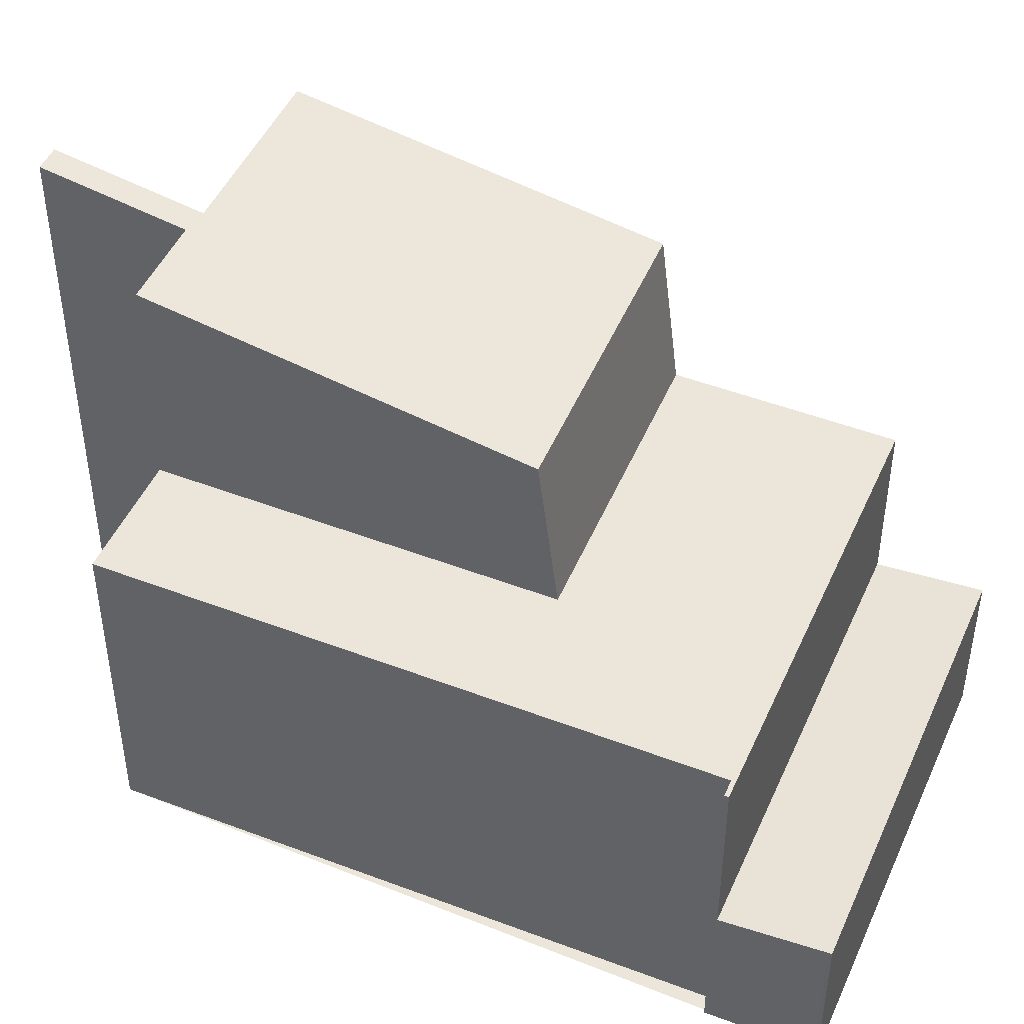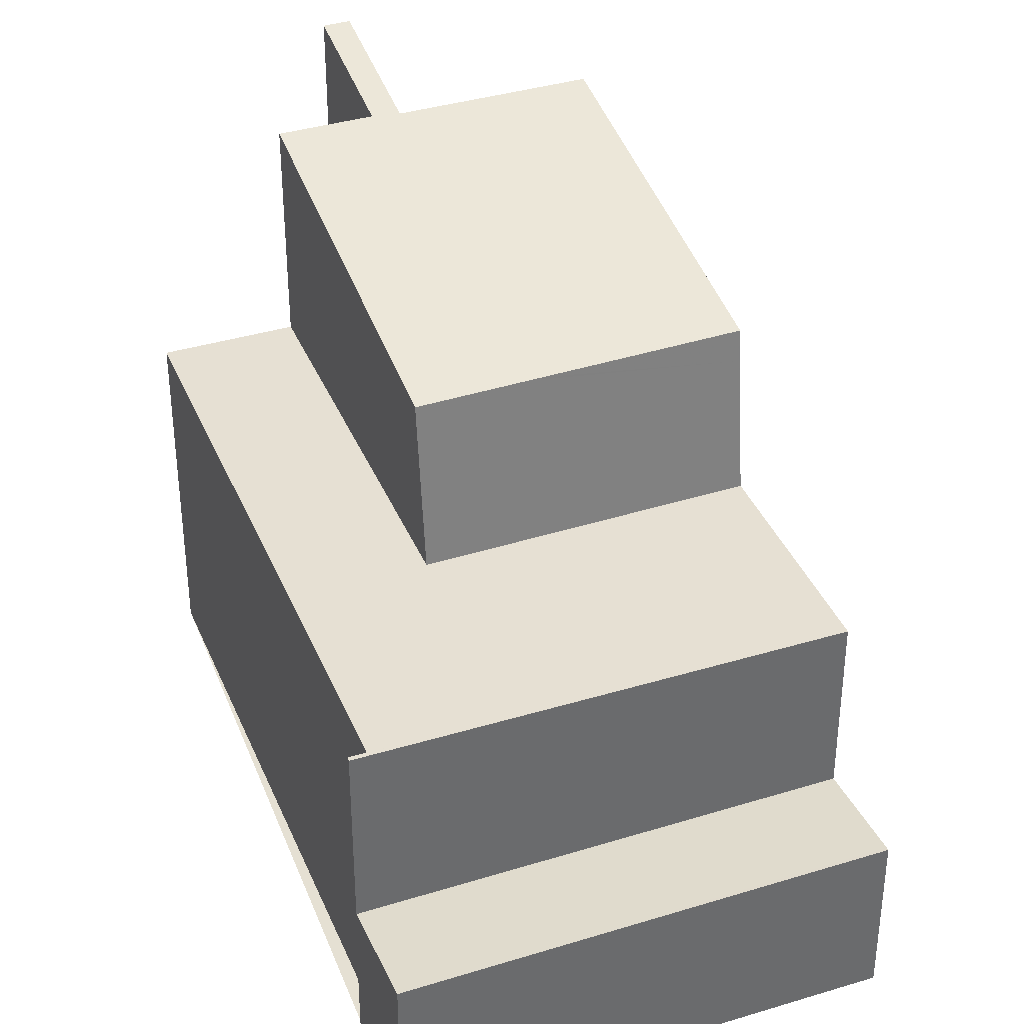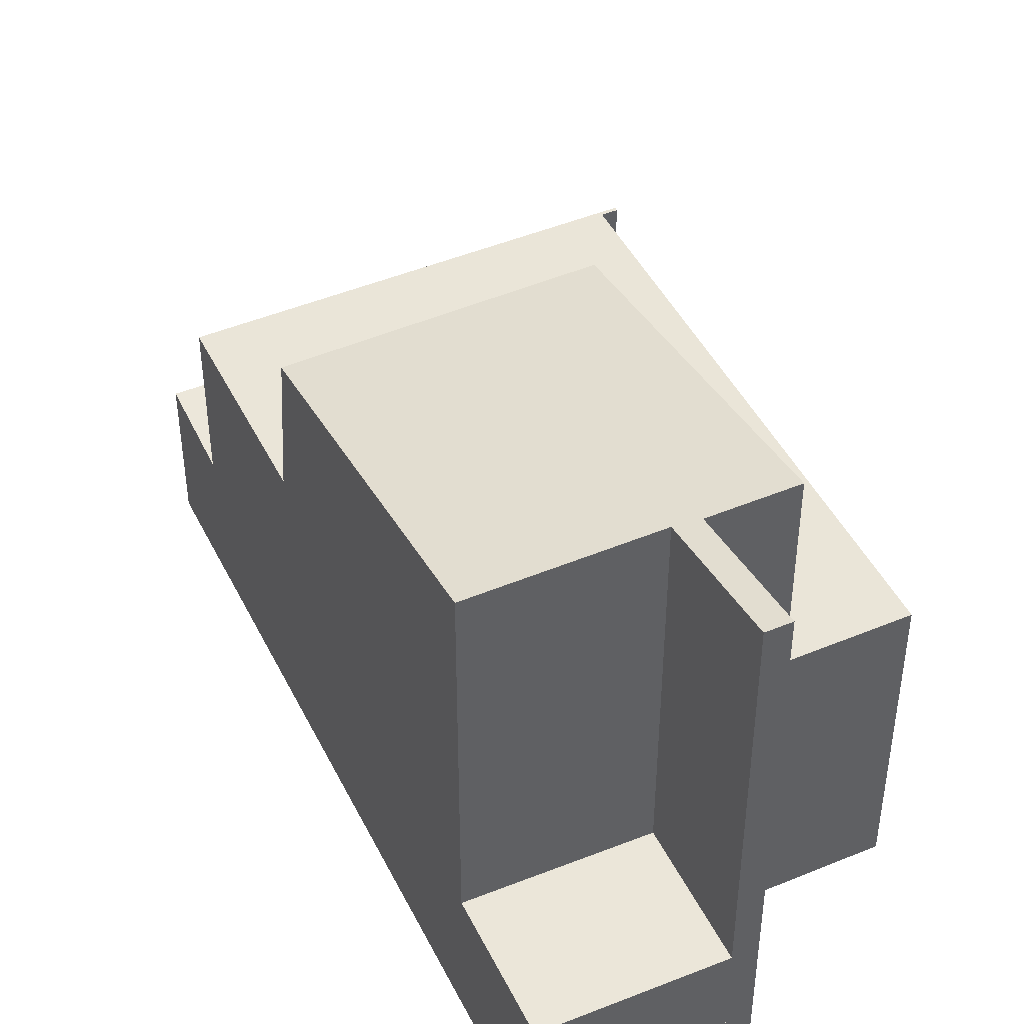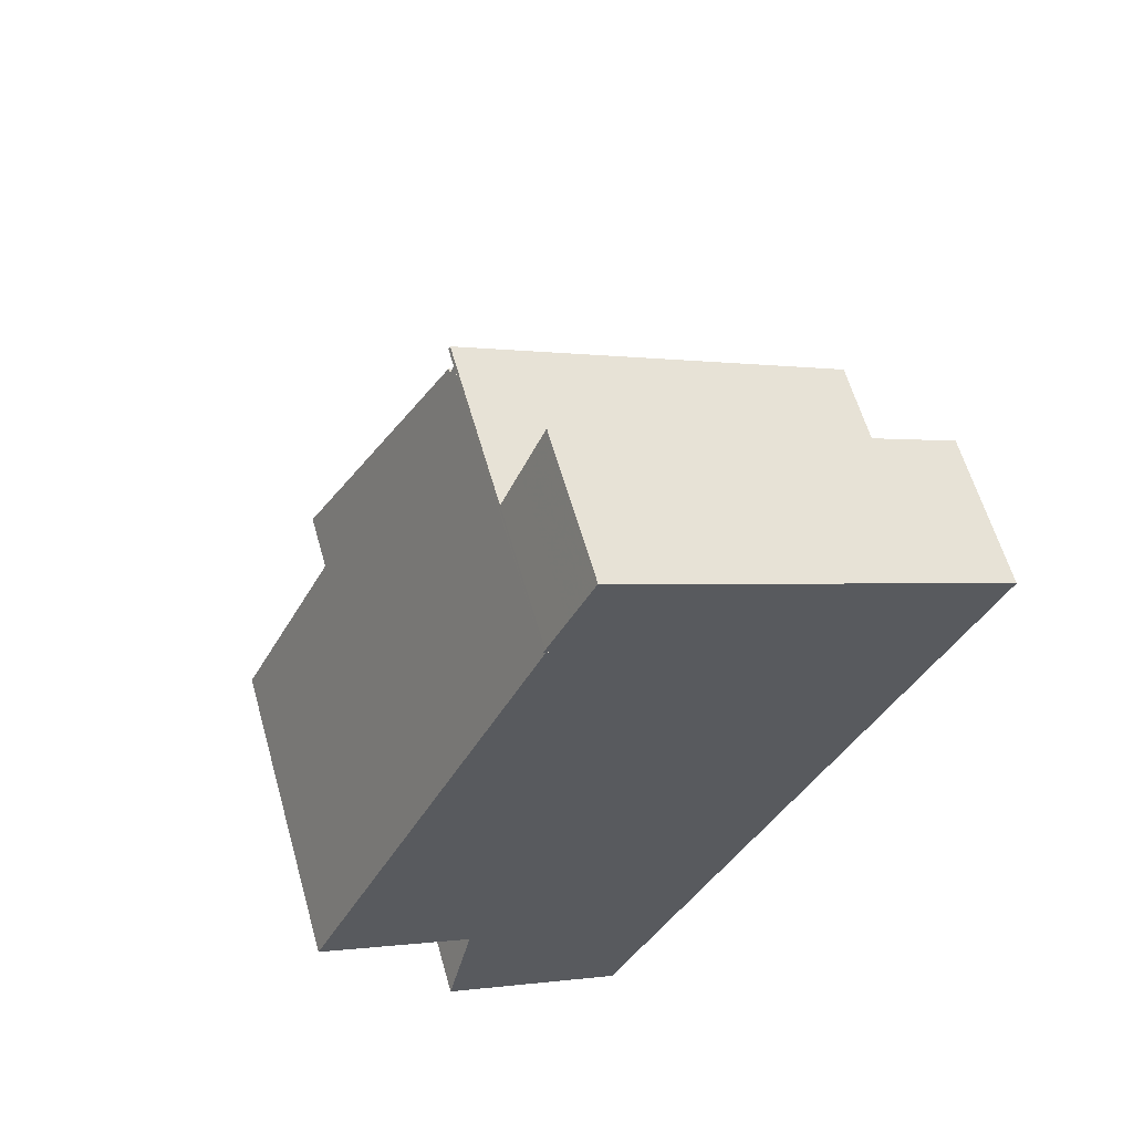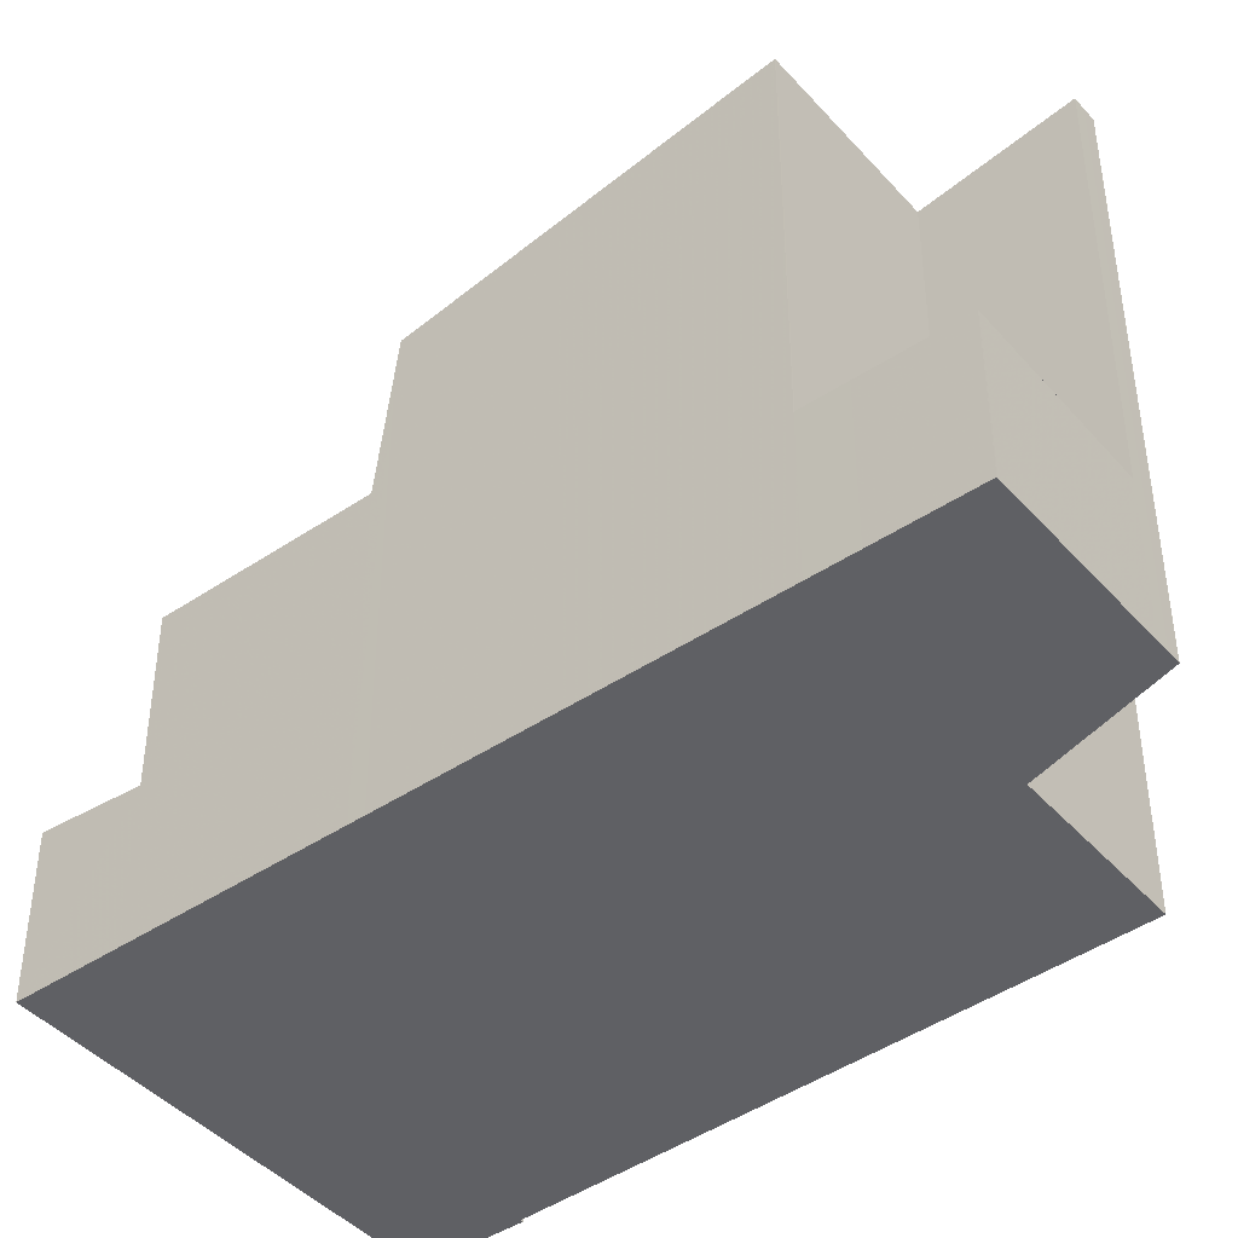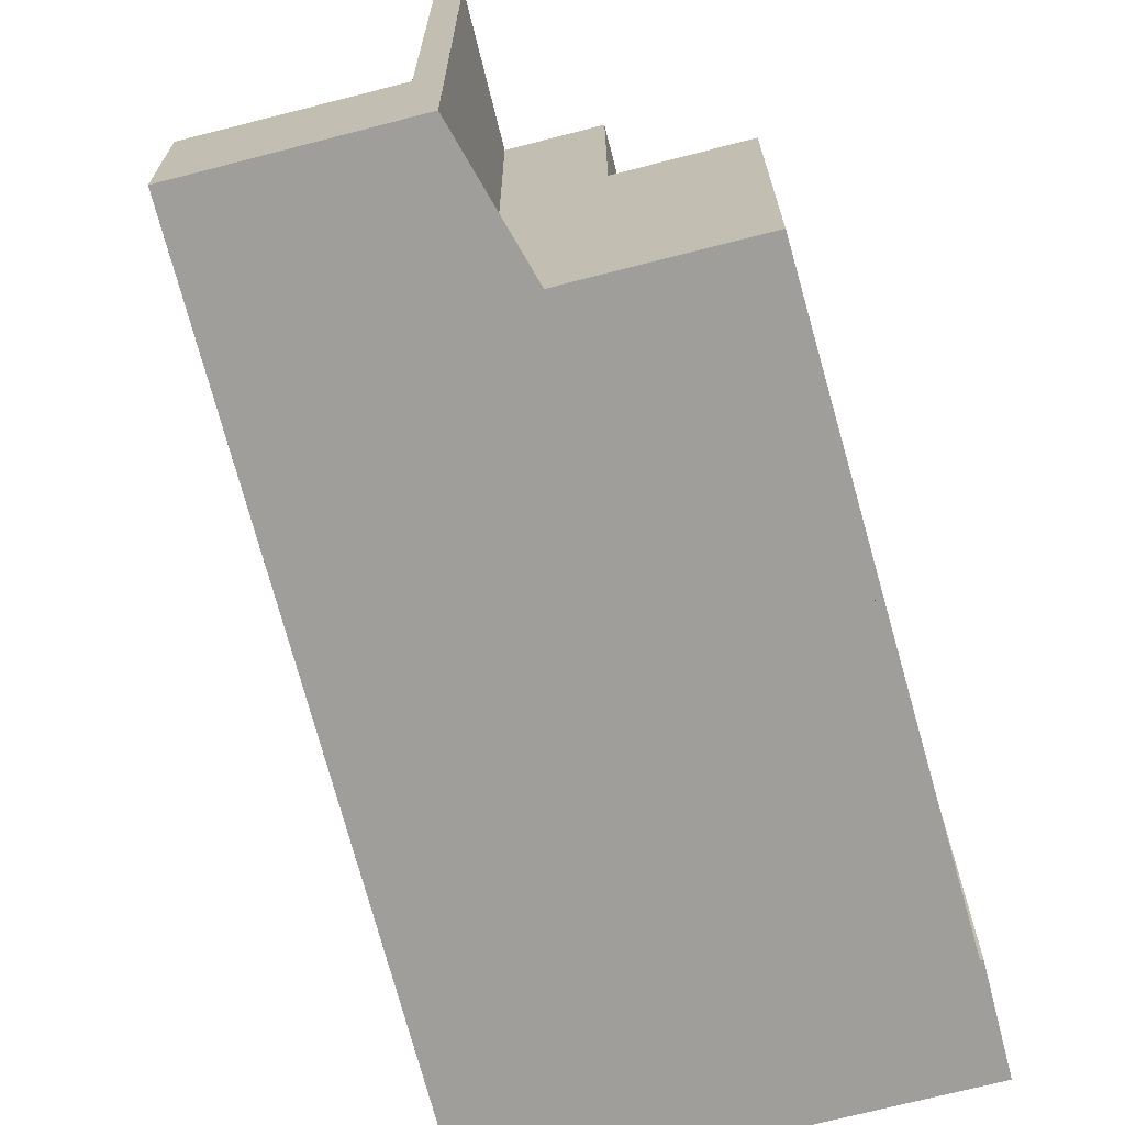
<metadata>
{"format":"obj","ext":"obj","renderer":"f3d","projection":"perspective","resolution":1024,"background":"white","views":[{"elev":47.2,"azim":139.2,"up":"+Z"},{"elev":38.1,"azim":-175.2,"up":"+Z"},{"elev":45.8,"azim":0.7,"up":"+Z"},{"elev":60.6,"azim":164.2,"up":"+Y"},{"elev":-43.7,"azim":-25.7,"up":"+Z"},{"elev":-70.8,"azim":40.5,"up":"+Z"}]}
</metadata>
<code>
v -2396 -2275 9.102
v -2395 -2277 9.497
v -2397 -2264 5.455
v -2397 -2264 5.454
v -2393 -2273 5.496
v -2405 -2266 2.685
v -2398 -2262 2.64
v -2398 -2278 2.598
v -2402 -2271 8.071
v -2399 -2269 8.075
v -2398 -2268 8.078
v -2402 -2271 8.071
v -2395 -2274 9.108
v -2399 -2276 9.076
v -2396 -2277 9.495
v -2404 -2267 5.419
v -2397 -2264 5.455
v -2396 -2267 5.47
v -2404 -2267 5.419
v -2393 -2273 5.496
v -2397 -2264 5.455
v -2404 -2267 5.419
v -2399 -2276 5.462
v -2402 -2270 5.434
v -2395 -2274 5.486
v -2396 -2277 5.487
v -2397 -2263 2.561
v -2401 -2264 2.661
v -2398 -2263 2.568
v -2400 -2264 2.63
v -2402 -2264 2.666
v -2404 -2267 2.544
v -2401 -2266 2.525
v -2399 -2265 2.513
v -2397 -2264 2.499
v -2404 -2267 2.544
v -2397 -2264 2.552
v -2404 -2267 2.743
v -2399 -2276 2.626
v -2396 -2277 2.519
v -2398 -2268 8.078
v -2402 -2270 5.434
v -2402 -2270 5.435
v -2396 -2267 5.468
v -2398 -2268 5.458
v -2397 -2264 2.5
v -2397 -2264 2.499
v -2398 -2262 2.641
v -2397 -2264 5.454
v -2397 -2264 5.454
v -2397 -2264 2.559
v -2397 -2264 2.5
v -2397 -2264 5.454
v -2399 -2269 8.075
v -2402 -2271 7.57
v -2398 -2268 8.083
v -2398 -2268 5.46
v -2398 -2268 8.078
v -2398 -2268 8.083
v -2398 -2268 5.46
v -2398 -2268 5.458
v -2395 -2274 5.486
v -2395 -2274 5.486
v -2398 -2268 5.458
v -2400 -2263 2.654
v -2399 -2265 5.443
v -2399 -2265 5.443
v -2399 -2265 2.613
v -2399 -2265 2.513
v -2395 -2274 9.108
v -2402 -2271 8.071
v -2402 -2271 7.573
v -2402 -2270 5.435
v -2404 -2267 2.544
v -2405 -2266 2.685
v -2402 -2271 8.071
v -2398 -2278 2.597
v -2399 -2276 9.076
v -2399 -2276 5.462
v -2399 -2276 2.626
v -2404 -2267 5.419
v -2404 -2267 2.742
v -2404 -2267 2.544
v -2397 -2275 9.09
v -2395 -2274 9.098
v -2399 -2276 9.076
v -2395 -2274 9.098
v -2395 -2274 5.486
v -2397 -2275 5.476
v -2397 -2275 2.547
v -2399 -2276 2.626
v -2399 -2276 2.626
v -2399 -2276 9.076
v -2399 -2277 2.617
v -2399 -2277 2.617
v -2396 -2275 9.217
v -2396 -2275 9.219
v -2396 -2275 5.48
v -2396 -2275 2.538
v -2399 -2278 2.604
v -2399 -2278 2.603
v -2396 -2277 9.413
v -2395 -2276 9.415
v -2396 -2277 5.485
v -2396 -2277 2.524
v -2398 -2262 2.637
v -2398 -2262 2.636
v -2405 -2266 2.681
v -2405 -2266 2.681
v -2402 -2264 2.662
v -2401 -2264 2.655
v -2400 -2263 2.65
v -2398 -2268 8.078
v -2398 -2268 8.082
v -2398 -2268 8.078
v -2398 -2268 5.458
v -2399 -2265 2.514
v -2400 -2264 2.635
v -2400 -2263 2.655
v -2400 -2263 2.651
v -2395 -2274 9.098
v -2398 -2268 5.458
v -2399 -2265 5.443
v -2399 -2265 5.443
v -2399 -2265 2.617
v -2399 -2265 2.514
v -2395 -2274 9.108
v -2399 -2269 8.075
v -2399 -2269 5.449
v -2399 -2269 8.039
v -2399 -2269 8.075
v -2397 -2275 9.09
v -2396 -2275 9.217
v -2399 -2269 5.449
v -2401 -2266 5.434
v -2396 -2277 2.519
v -2396 -2277 2.524
v -2397 -2275 5.476
v -2397 -2275 9.09
v -2397 -2275 2.547
v -2401 -2266 5.434
v -2401 -2266 2.663
v -2401 -2266 2.525
v -2397 -2275 2.547
v -2396 -2275 2.538
v -2396 -2277 9.413
v -2396 -2277 9.495
v -2401 -2266 2.524
v -2402 -2264 2.661
v -2399 -2269 8.075
v -2399 -2269 8.07
v -2399 -2269 5.45
v -2399 -2269 8.075
v -2396 -2275 9.091
v -2396 -2275 9.218
v -2396 -2276 9.414
v -2395 -2277 9.496
v -2399 -2269 5.45
v -2401 -2266 5.435
v -2401 -2266 5.435
v -2401 -2266 2.658
v -2401 -2266 2.524
v -2402 -2264 2.665
v -2399 -2269 8.076
v -2399 -2269 8.076
v -2399 -2269 8.076
v -2399 -2269 5.451
v -2396 -2275 9.092
v -2396 -2275 9.219
v -2395 -2276 9.415
v -2395 -2277 9.497
v -2401 -2266 2.523
v -2401 -2264 2.659
v -2399 -2269 5.451
v -2401 -2266 5.436
v -2401 -2266 5.436
v -2401 -2266 2.652
v -2401 -2266 2.523
v -2401 -2264 2.664
v -2396 -2275 9.219
v -2396 -2275 9.102
v -2396 -2275 0
v -2396 -2275 0
v -2395 -2277 9.497
v -2395 -2277 9.497
v -2395 -2277 0
v -2395 -2277 0
v -2397 -2264 5.454
v -2397 -2264 5.455
v -2397 -2264 0
v -2397 -2264 0
v -2396 -2267 5.468
v -2397 -2264 5.454
v -2397 -2264 0
v -2396 -2267 0
v -2395 -2274 5.486
v -2393 -2273 5.496
v -2393 -2273 0
v -2395 -2274 0
v -2405 -2266 2.685
v -2405 -2266 2.685
v -2405 -2266 0
v -2405 -2266 0
v -2398 -2262 2.636
v -2398 -2262 2.64
v -2398 -2262 0
v -2398 -2262 0
v -2399 -2278 2.604
v -2398 -2278 2.598
v -2398 -2278 4.441e-16
v -2399 -2278 0
v -2402 -2271 7.57
v -2402 -2271 8.071
v -2402 -2271 0
v -2402 -2271 0
v -2397 -2264 5.455
v -2397 -2264 5.455
v -2397 -2264 0
v -2397 -2264 0
v -2393 -2273 5.496
v -2396 -2267 5.47
v -2396 -2267 0
v -2393 -2273 0
v -2393 -2273 5.496
v -2393 -2273 5.496
v -2393 -2273 0
v -2393 -2273 0
v -2397 -2264 2.499
v -2397 -2263 2.561
v -2397 -2263 0
v -2397 -2264 0
v -2400 -2263 2.655
v -2401 -2264 2.661
v -2401 -2264 0
v -2400 -2263 -4.441e-16
v -2402 -2264 2.665
v -2402 -2264 2.666
v -2402 -2264 4.441e-16
v -2402 -2264 4.441e-16
v -2405 -2266 2.681
v -2404 -2267 2.544
v -2404 -2267 0
v -2405 -2266 0
v -2404 -2267 5.419
v -2402 -2270 5.434
v -2402 -2270 0
v -2404 -2267 0
v -2396 -2267 5.47
v -2396 -2267 5.468
v -2396 -2267 0
v -2396 -2267 0
v -2398 -2262 2.64
v -2398 -2262 2.641
v -2398 -2262 0
v -2398 -2262 0
v -2397 -2264 5.454
v -2397 -2264 5.454
v -2397 -2264 0
v -2397 -2264 0
v -2402 -2270 5.434
v -2402 -2271 7.57
v -2402 -2271 0
v -2402 -2270 0
v -2398 -2262 2.641
v -2400 -2263 2.654
v -2400 -2263 0
v -2398 -2262 0
v -2395 -2274 9.108
v -2395 -2274 9.108
v -2395 -2274 1.776e-15
v -2395 -2274 0
v -2402 -2264 2.666
v -2405 -2266 2.685
v -2405 -2266 0
v -2402 -2264 4.441e-16
v -2398 -2278 2.598
v -2398 -2278 2.597
v -2398 -2278 0
v -2398 -2278 4.441e-16
v -2402 -2271 8.071
v -2399 -2276 9.076
v -2399 -2276 0
v -2402 -2271 0
v -2399 -2276 2.626
v -2399 -2277 2.617
v -2399 -2277 0
v -2399 -2276 0
v -2395 -2276 9.415
v -2396 -2275 9.219
v -2396 -2275 0
v -2395 -2276 0
v -2399 -2277 2.617
v -2399 -2278 2.604
v -2399 -2278 0
v -2399 -2277 0
v -2395 -2277 9.497
v -2395 -2276 9.415
v -2395 -2276 0
v -2395 -2277 0
v -2397 -2263 2.561
v -2398 -2262 2.636
v -2398 -2262 0
v -2397 -2263 0
v -2405 -2266 2.685
v -2405 -2266 2.681
v -2405 -2266 0
v -2405 -2266 0
v -2400 -2263 2.654
v -2400 -2263 2.655
v -2400 -2263 -4.441e-16
v -2400 -2263 0
v -2396 -2275 9.102
v -2395 -2274 9.108
v -2395 -2274 0
v -2396 -2275 0
v -2398 -2278 2.597
v -2396 -2277 2.519
v -2396 -2277 4.441e-16
v -2398 -2278 0
v -2396 -2277 9.495
v -2395 -2277 9.496
v -2395 -2277 0
v -2396 -2277 0
v -2401 -2264 2.664
v -2402 -2264 2.665
v -2402 -2264 4.441e-16
v -2401 -2264 0
v -2395 -2277 9.496
v -2395 -2277 9.497
v -2395 -2277 0
v -2395 -2277 0
v -2401 -2264 2.661
v -2401 -2264 2.664
v -2401 -2264 0
v -2401 -2264 0
v -2405 -2266 0
v -2398 -2262 0
v -2397 -2264 0
v -2397 -2264 0
v -2393 -2273 0
v -2396 -2275 0
v -2395 -2277 0
v -2398 -2278 0
f 107 27 29 106
f 115 11 59 114
f 61 44 18 60
f 60 18 20 62
f 62 20 5 63
f 49 21 37 51
f 116 64 58 113
f 109 74 32 108
f 148 33 110 149
f 51 37 35 52
f 42 16 19 43
f 50 17 3 53
f 57 45 41 56
f 46 29 27 47
f 34 30 29 46
f 106 29 30 112
f 66 49 51 68
f 68 51 52 69
f 67 50 53 4 44 61
f 114 59 85 121
f 131 76 72 130
f 88 57 56 87
f 101 77 8 100
f 79 23 14 78
f 80 39 23 79
f 118 111 120
f 82 38 22 81
f 83 36 38 82
f 158 134 135 159
f 72 55 24 73
f 110 33 74 109
f 93 9 71 86
f 76 12 55 72
f 161 142 141 160
f 162 143 142 161
f 121 85 70 127
f 87 13 25 88
f 98 89 84 96
f 99 90 89 98
f 94 91 92 95
f 104 98 96 102
f 105 99 98 104
f 100 94 95 101
f 102 15 26 104
f 104 26 40 105
f 106 48 7 107
f 108 6 75 109
f 149 110 31 163
f 112 65 48 106
f 120 111 28 119
f 109 75 31 110
f 166 115 114 165
f 130 72 73 129
f 118 30 34 117
f 119 65 112 120
f 132 86 71 128
f 120 112 30 118
f 123 67 61 122
f 124 66 68 125
f 125 68 69 126
f 167 116 113 164
f 165 114 121 168
f 168 121 127 1 97 169
f 151 54 153
f 134 43 19 135
f 136 77 101 137
f 138 79 78 139
f 140 80 79 138
f 142 82 81 141
f 143 83 82 142
f 145 95 92 144
f 169 97 103 170
f 137 101 95 145
f 170 103 2 171
f 172 148 149 173
f 151 130 129 152
f 154 132 128 150
f 155 133 132 154
f 153 131 130 151
f 156 146 133 155
f 157 147 146 156
f 174 158 159 175
f 177 161 160 176
f 178 162 161 177
f 173 149 163 179
f 165 10 166
f 164 54 151 152 167
f 168 154 150 10 165
f 169 155 154 168
f 170 156 155 169
f 171 157 156 170
f 173 111 118 117 172
f 175 123 122 174
f 176 124 125 177
f 177 125 126 178
f 179 28 111 173
f 181 182 183 180
f 185 186 187 184
f 189 190 191 188
f 193 194 195 192
f 197 198 199 196
f 201 202 203 200
f 205 206 207 204
f 209 210 211 208
f 213 214 215 212
f 217 218 219 216
f 221 222 223 220
f 225 226 227 224
f 229 230 231 228
f 233 234 235 232
f 237 238 239 236
f 241 242 243 240
f 245 246 247 244
f 249 250 251 248
f 253 254 255 252
f 257 258 259 256
f 261 262 263 260
f 265 266 267 264
f 269 270 271 268
f 273 274 275 272
f 277 278 279 276
f 281 282 283 280
f 285 286 287 284
f 289 290 291 288
f 293 294 295 292
f 297 298 299 296
f 301 302 303 300
f 305 306 307 304
f 309 310 311 308
f 313 314 315 312
f 317 318 319 316
f 321 322 323 320
f 325 326 327 324
f 329 330 331 328
f 333 334 335 332
f 337 338 339 340 341 342 343 336

</code>
